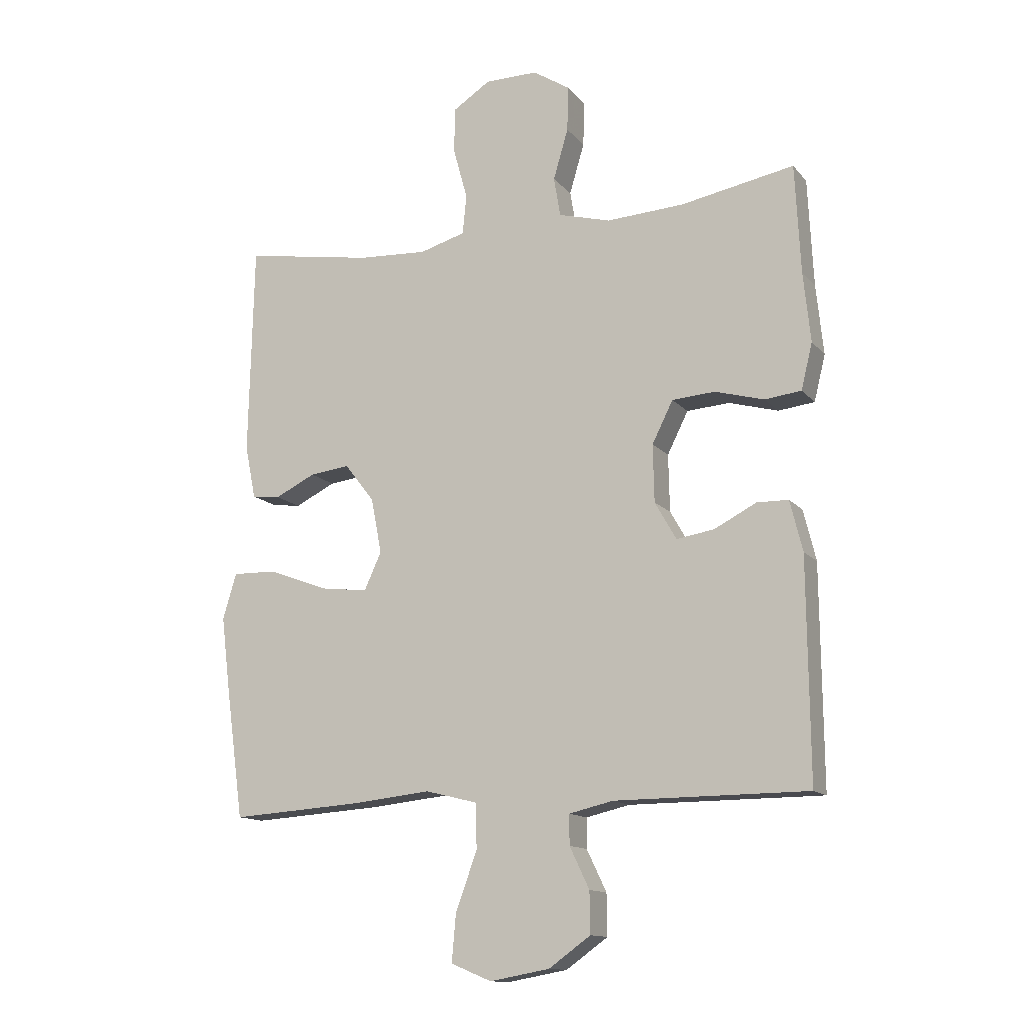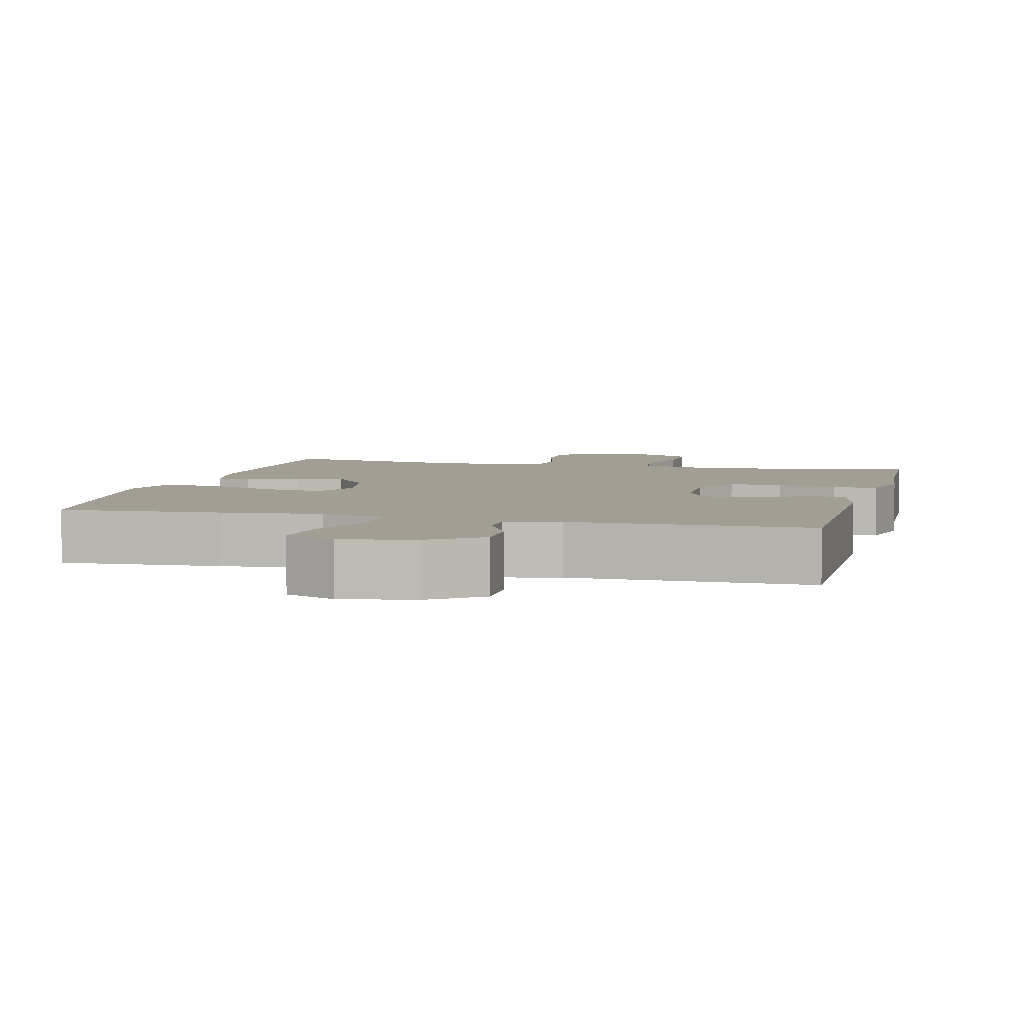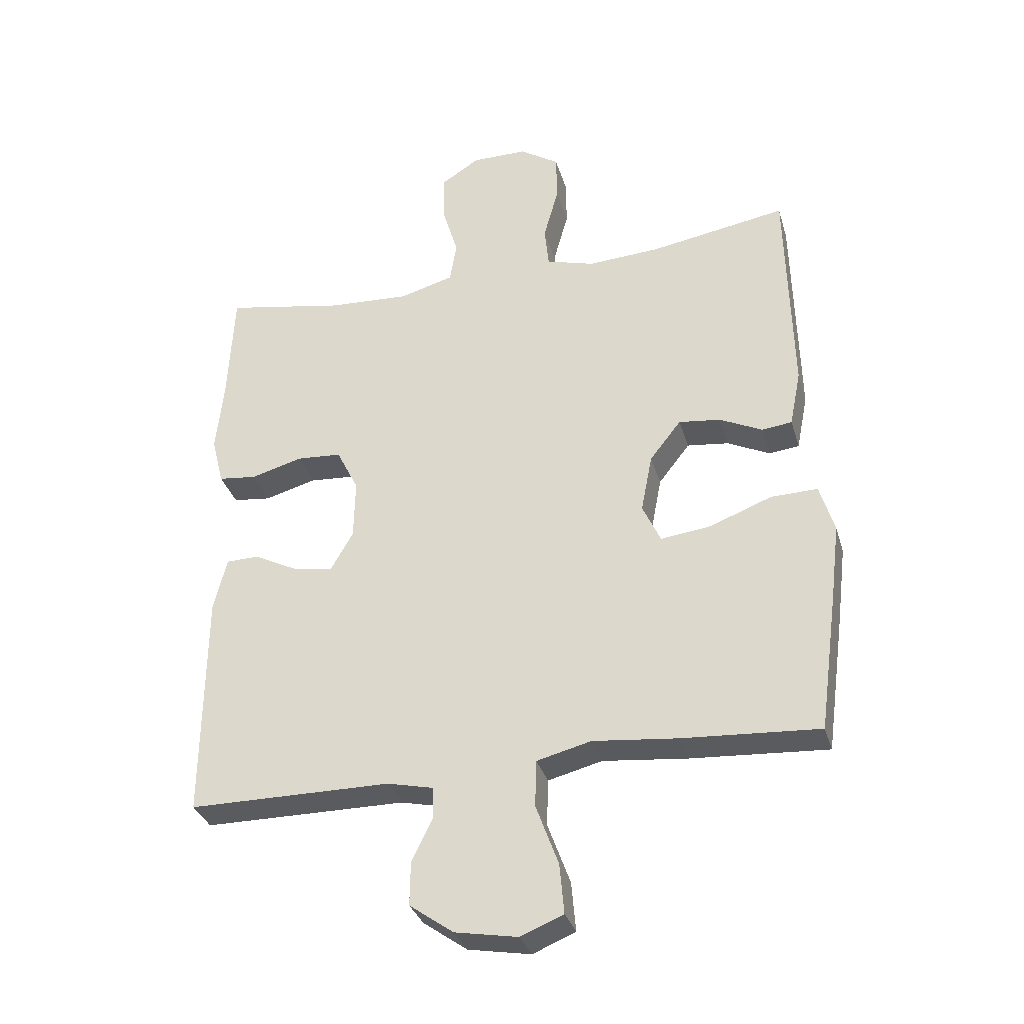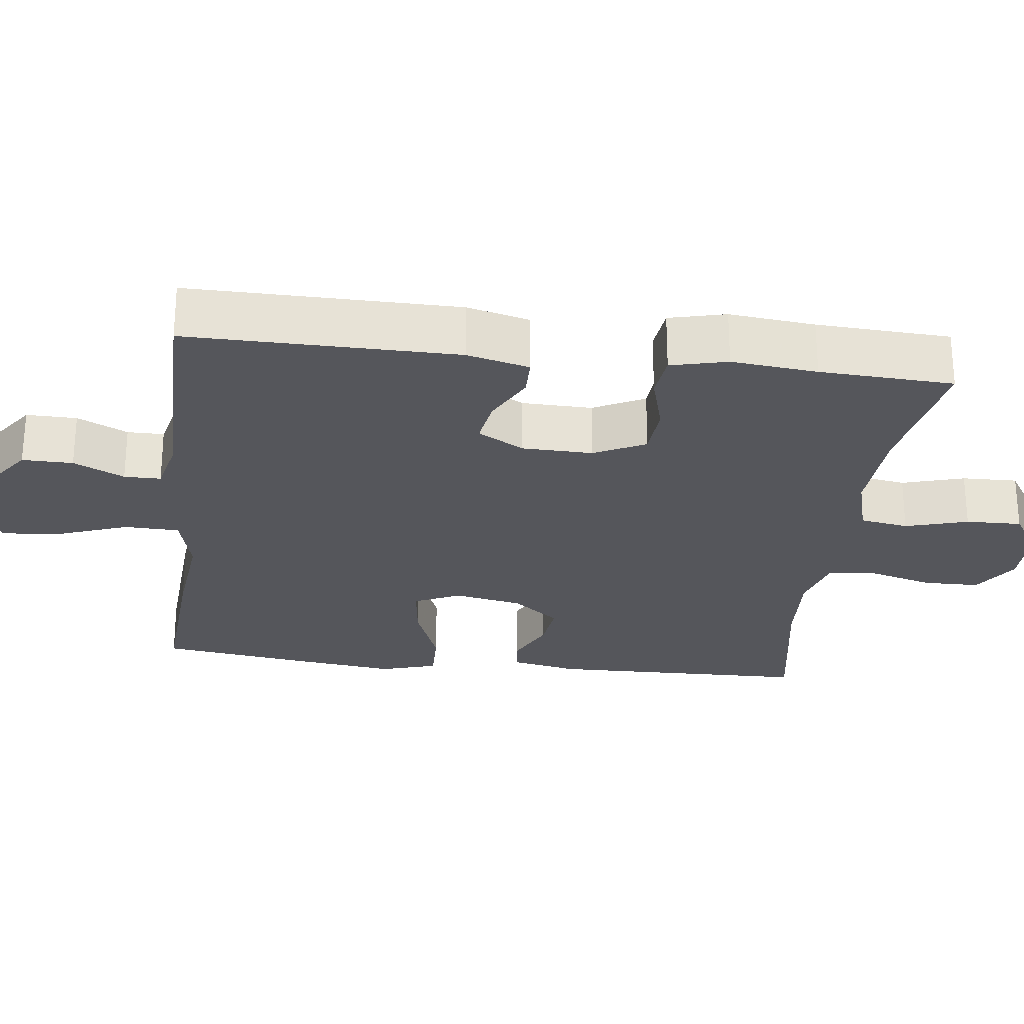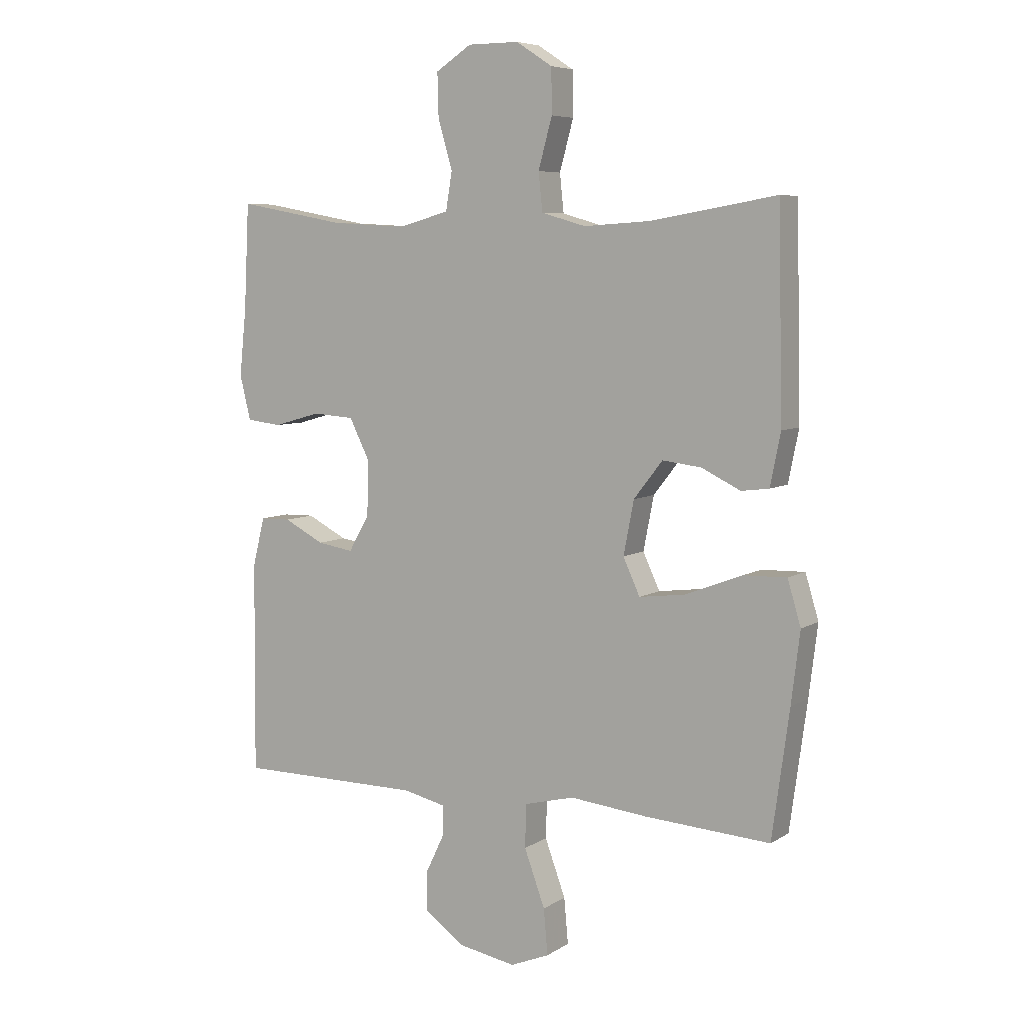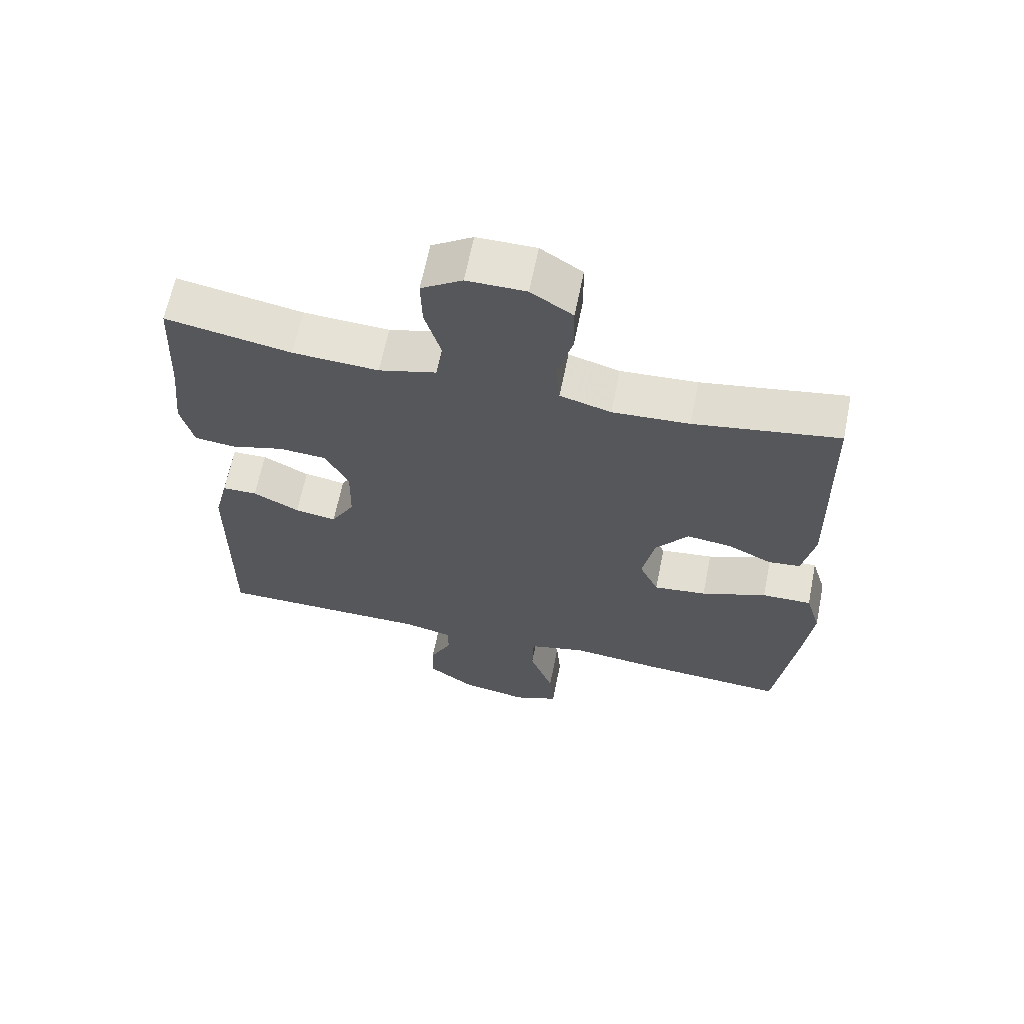
<metadata>
{"format":"obj","ext":"obj","renderer":"f3d","projection":"perspective","resolution":1024,"background":"white","views":[{"elev":-13.4,"azim":-155.4,"up":"+Z"},{"elev":5.2,"azim":-165.8,"up":"+Y"},{"elev":-33.0,"azim":15.6,"up":"+Z"},{"elev":-26.2,"azim":-97.0,"up":"+Y"},{"elev":6.6,"azim":30.5,"up":"+Z"},{"elev":64.3,"azim":11.4,"up":"+Z"}]}
</metadata>
<code>
v 0.5 0.07 0.5
v 0.508 0.07 0.145
v 0.49 0.07 0.055
v 0.442 0.07 0.049
v 0.374 0.07 0.082
v 0.307 0.07 0.09
v 0.257 0.07 0.026
v 0.239 0.07 -0.067
v 0.268 0.07 -0.13
v 0.348 0.07 -0.12
v 0.447 0.07 -0.082
v 0.522 0.07 -0.08
v 0.545 0.07 -0.157
v 0.53 0.07 -0.28
v 0.5 0.07 -0.5
v 0.282 0.07 -0.486
v 0.147 0.07 -0.472
v 0.06 0.07 -0.494
v 0.058 0.07 -0.569
v 0.094 0.07 -0.667
v 0.101 0.07 -0.746
v 0.033 0.07 -0.774
v -0.067 0.07 -0.756
v -0.137 0.07 -0.706
v -0.136 0.07 -0.637
v -0.103 0.07 -0.568
v -0.103 0.07 -0.518
v -0.177 0.07 -0.501
v -0.5 0.07 -0.5
v -0.497 0.07 -0.134
v -0.476 0.07 -0.049
v -0.423 0.07 -0.048
v -0.353 0.07 -0.084
v -0.29 0.07 -0.094
v -0.254 0.07 -0.031
v -0.252 0.07 0.065
v -0.287 0.07 0.135
v -0.359 0.07 0.14
v -0.441 0.07 0.117
v -0.502 0.07 0.124
v -0.521 0.07 0.201
v -0.509 0.07 0.318
v -0.5 0.07 0.5
v -0.31 0.07 0.465
v -0.18 0.07 0.458
v -0.093 0.07 0.482
v -0.082 0.07 0.548
v -0.107 0.07 0.633
v -0.109 0.07 0.709
v -0.047 0.07 0.749
v 0.042 0.07 0.749
v 0.105 0.07 0.708
v 0.106 0.07 0.631
v 0.082 0.07 0.544
v 0.089 0.07 0.478
v 0.166 0.07 0.456
v 0.282 0.07 0.463
v 0.5 0 0.5
v 0.508 0 0.145
v 0.49 0 0.055
v 0.442 0 0.049
v 0.374 0 0.082
v 0.307 0 0.09
v 0.257 0 0.026
v 0.239 0 -0.067
v 0.268 0 -0.13
v 0.348 0 -0.12
v 0.447 0 -0.082
v 0.522 0 -0.08
v 0.545 0 -0.157
v 0.53 0 -0.28
v 0.5 0 -0.5
v 0.282 0 -0.486
v 0.147 0 -0.472
v 0.06 0 -0.494
v 0.058 0 -0.569
v 0.094 0 -0.667
v 0.101 0 -0.746
v 0.033 0 -0.774
v -0.067 0 -0.756
v -0.137 0 -0.706
v -0.136 0 -0.637
v -0.103 0 -0.568
v -0.103 0 -0.518
v -0.177 0 -0.501
v -0.5 0 -0.5
v -0.497 0 -0.134
v -0.476 0 -0.049
v -0.423 0 -0.048
v -0.353 0 -0.084
v -0.29 0 -0.094
v -0.254 0 -0.031
v -0.252 0 0.065
v -0.287 0 0.135
v -0.359 0 0.14
v -0.441 0 0.117
v -0.502 0 0.124
v -0.521 0 0.201
v -0.509 0 0.318
v -0.5 0 0.5
v -0.31 0 0.465
v -0.18 0 0.458
v -0.093 0 0.482
v -0.082 0 0.548
v -0.107 0 0.633
v -0.109 0 0.709
v -0.047 0 0.749
v 0.042 0 0.749
v 0.105 0 0.708
v 0.106 0 0.631
v 0.082 0 0.544
v 0.089 0 0.478
v 0.166 0 0.456
v 0.282 0 0.463
f 52 53 54
f 51 52 54
f 50 51 54
f 49 50 54
f 48 49 54
f 47 48 54
f 46 47 54 55
f 45 46 55 56
f 42 43 44
f 42 44 45
f 41 42 45
f 40 41 45
f 39 40 45
f 38 39 45
f 37 38 45 56
f 31 32 33
f 30 31 33
f 29 30 33
f 28 29 33
f 27 28 33 34
f 24 25 26
f 23 24 26
f 22 23 26
f 21 22 26
f 20 21 26
f 19 20 26
f 18 19 26 27
f 27 34 35
f 18 27 35
f 17 18 35
f 15 16 17
f 14 15 17
f 13 14 17
f 12 13 17
f 11 12 17
f 10 11 17
f 3 4 5
f 2 3 5
f 1 2 5
f 57 1 5
f 57 5 6
f 57 6 7
f 56 57 7
f 37 56 7
f 36 37 7
f 35 36 7 8
f 17 35 8 9
f 9 10 17
f 111 110 109
f 111 109 108
f 111 108 107
f 111 107 106
f 111 106 105
f 111 105 104
f 112 111 104 103
f 113 112 103 102
f 101 100 99
f 102 101 99
f 102 99 98
f 102 98 97
f 102 97 96
f 102 96 95
f 113 102 95 94
f 90 89 88
f 90 88 87
f 90 87 86
f 90 86 85
f 91 90 85 84
f 83 82 81
f 83 81 80
f 83 80 79
f 83 79 78
f 83 78 77
f 83 77 76
f 84 83 76 75
f 92 91 84
f 92 84 75
f 92 75 74
f 74 73 72
f 74 72 71
f 74 71 70
f 74 70 69
f 74 69 68
f 74 68 67
f 62 61 60
f 62 60 59
f 62 59 58
f 62 58 114
f 63 62 114
f 64 63 114
f 64 114 113
f 64 113 94
f 64 94 93
f 65 64 93 92
f 66 65 92 74
f 74 67 66
f 1 58 59 2
f 2 59 60 3
f 3 60 61 4
f 4 61 62 5
f 5 62 63 6
f 6 63 64 7
f 7 64 65 8
f 8 65 66 9
f 9 66 67 10
f 10 67 68 11
f 11 68 69 12
f 12 69 70 13
f 13 70 71 14
f 14 71 72 15
f 15 72 73 16
f 16 73 74 17
f 17 74 75 18
f 18 75 76 19
f 19 76 77 20
f 20 77 78 21
f 21 78 79 22
f 22 79 80 23
f 23 80 81 24
f 24 81 82 25
f 25 82 83 26
f 26 83 84 27
f 27 84 85 28
f 28 85 86 29
f 29 86 87 30
f 30 87 88 31
f 31 88 89 32
f 32 89 90 33
f 33 90 91 34
f 34 91 92 35
f 35 92 93 36
f 36 93 94 37
f 37 94 95 38
f 38 95 96 39
f 39 96 97 40
f 40 97 98 41
f 41 98 99 42
f 42 99 100 43
f 43 100 101 44
f 44 101 102 45
f 45 102 103 46
f 46 103 104 47
f 47 104 105 48
f 48 105 106 49
f 49 106 107 50
f 50 107 108 51
f 51 108 109 52
f 52 109 110 53
f 53 110 111 54
f 54 111 112 55
f 55 112 113 56
f 56 113 114 57
f 57 114 58 1

</code>
